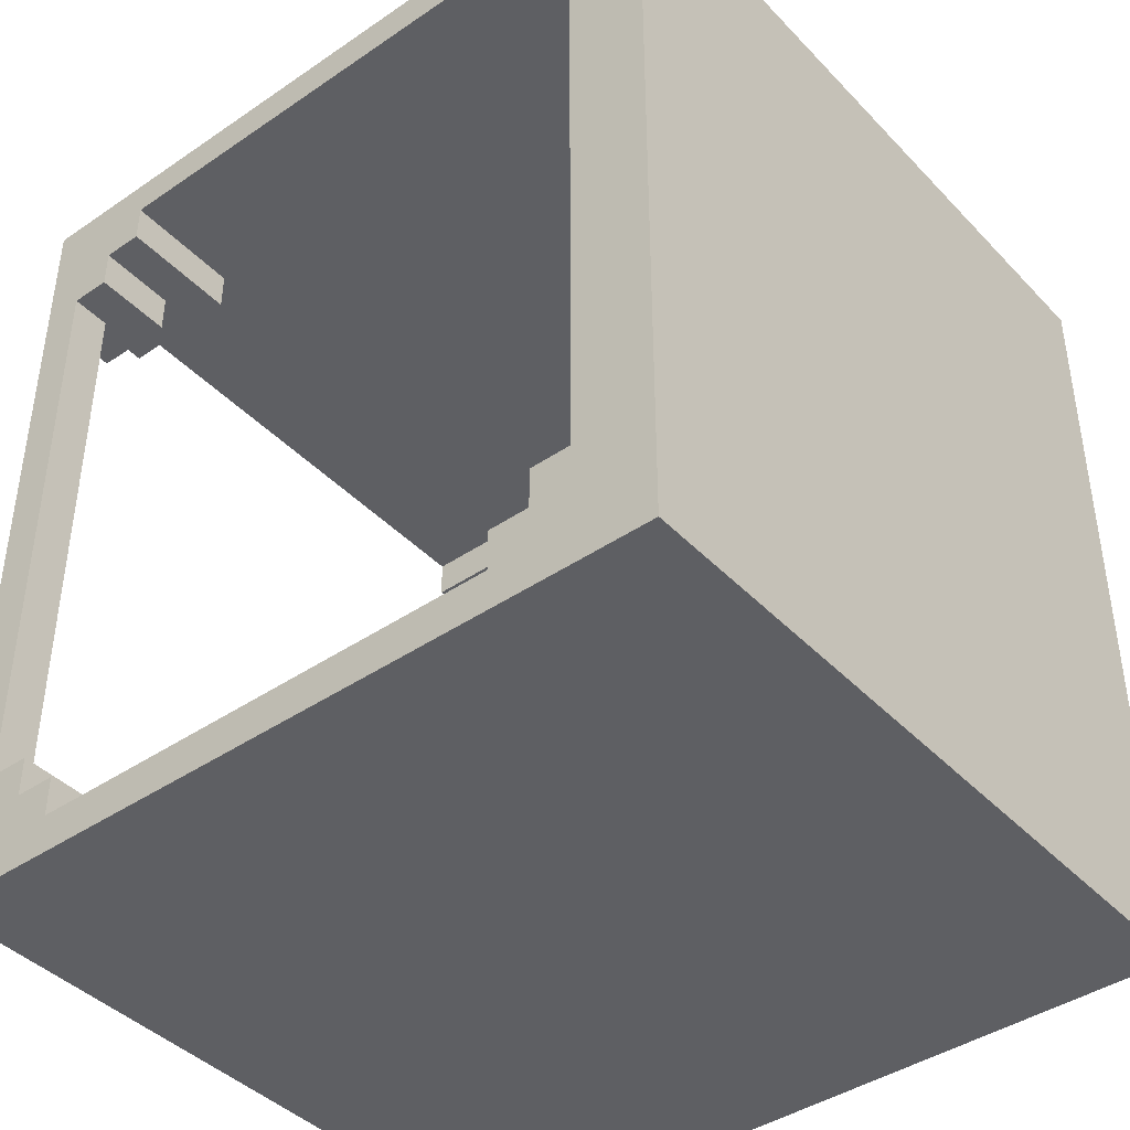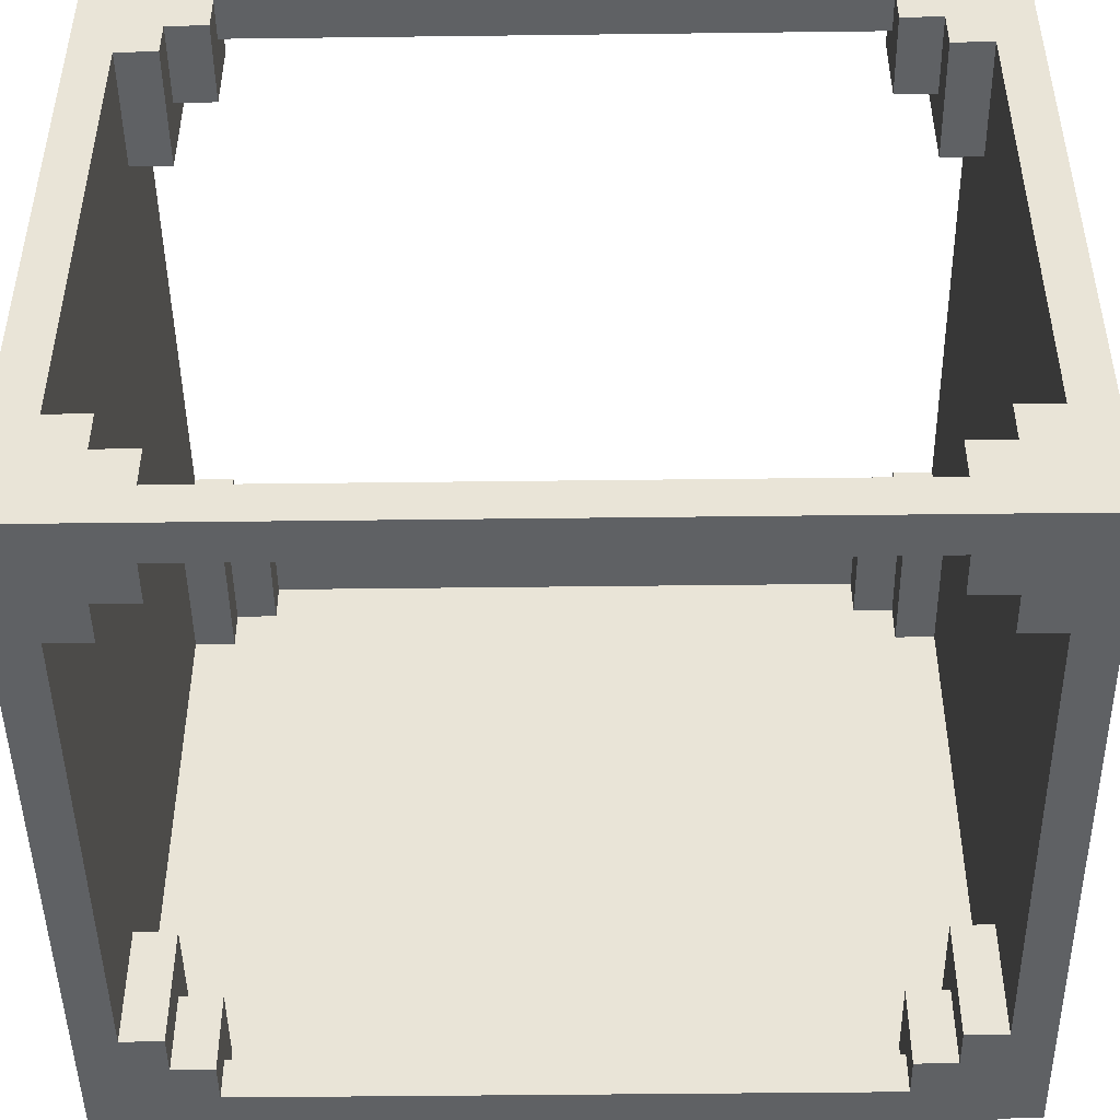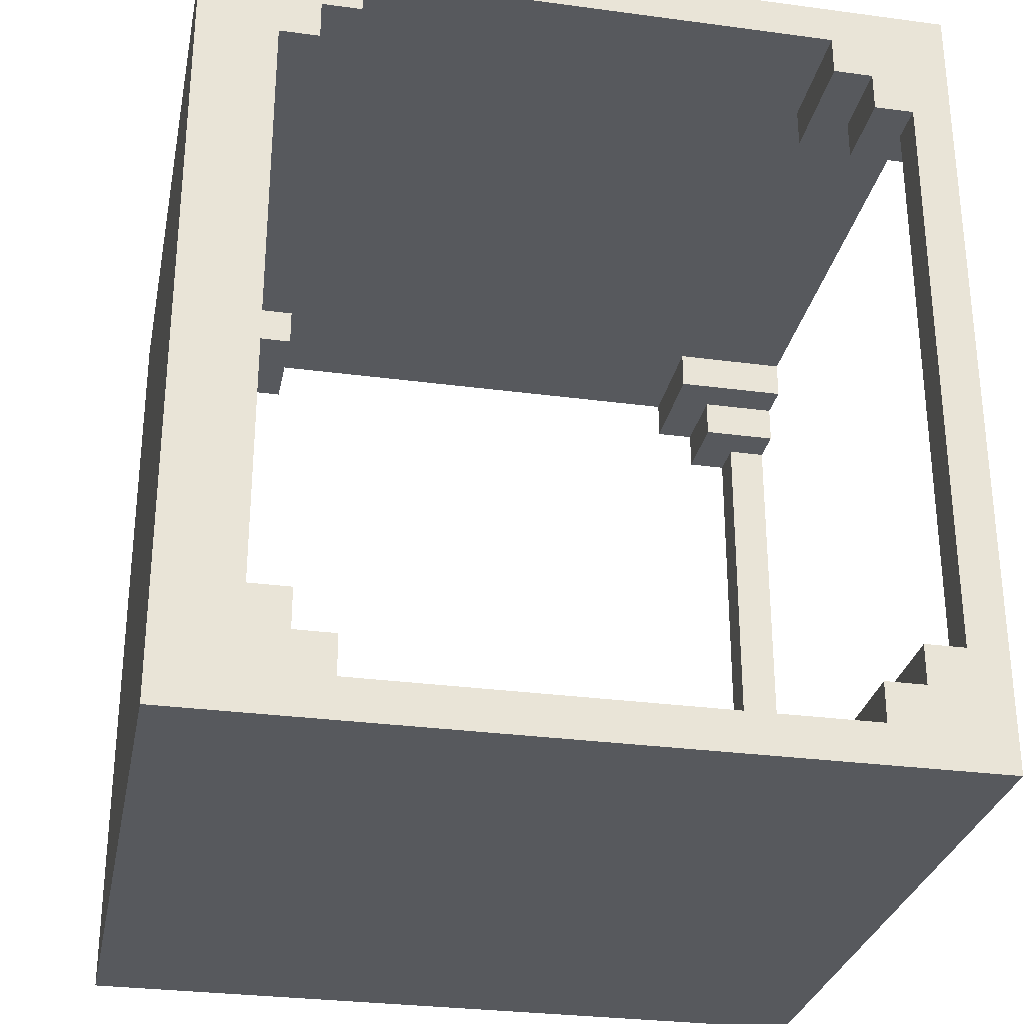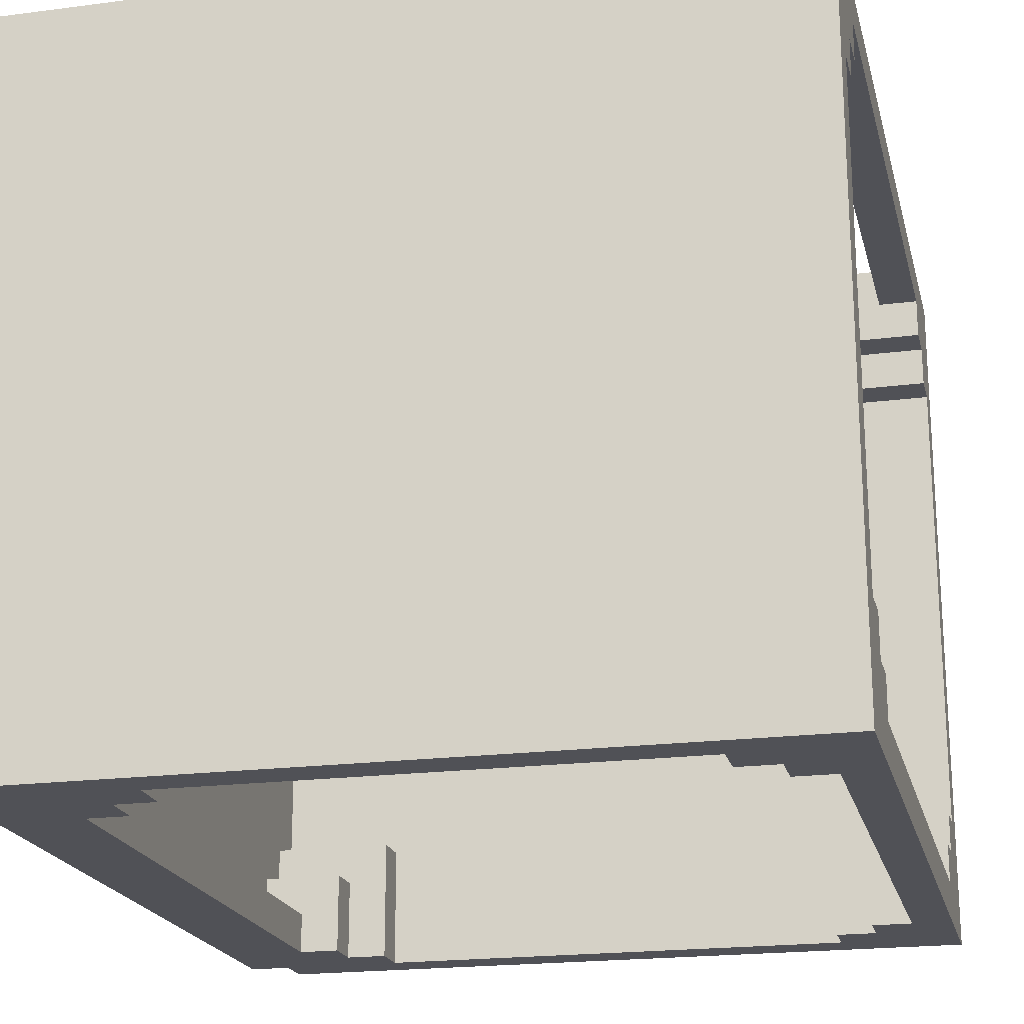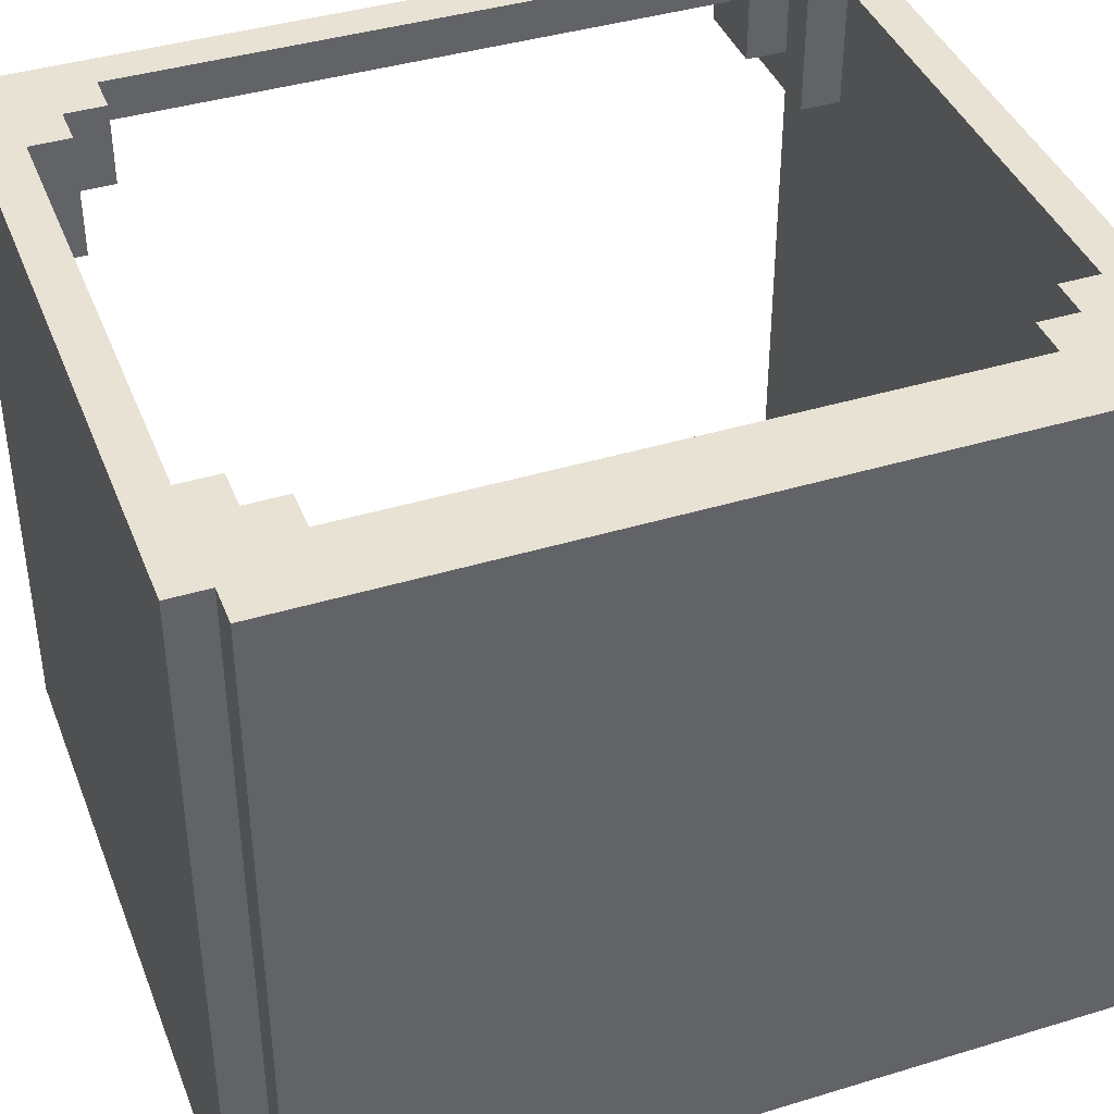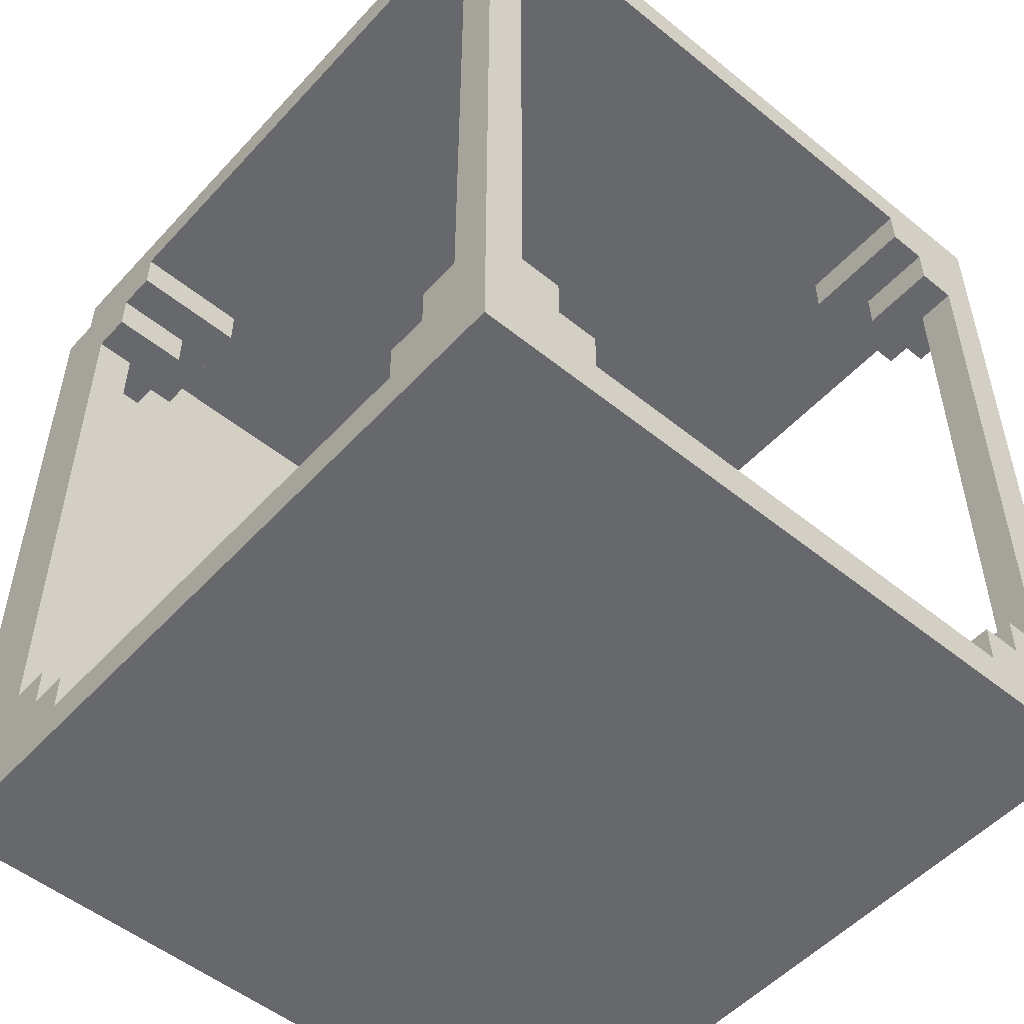
<metadata>
{"format":"obj","ext":"obj","renderer":"f3d","projection":"perspective","resolution":1024,"background":"white","views":[{"elev":-41.9,"azim":-140.7,"up":"+Y"},{"elev":-46.7,"azim":90.8,"up":"+Z"},{"elev":-29.4,"azim":-11.2,"up":"+Y"},{"elev":-20.4,"azim":13.4,"up":"+Z"},{"elev":40.7,"azim":-110.4,"up":"+Z"},{"elev":-52.3,"azim":48.9,"up":"+Y"}]}
</metadata>
<code>
g T-Corridor
v -9.5 0 9
v -9.5 0 -9
v -9.5 20 9
v -9.5 20 -9
v -8.5 20 9
v -8.5 20 -9
v -8.5 21 9
v -8.5 21 -9
v 6.5 1 9
v 6.5 1 6
v 6.5 1 -6
v 6.5 1 -9
v 6.5 2 9
v 6.5 2 6
v 6.5 2 -6
v 6.5 2 -9
v 6.5 19 9
v 6.5 19 6
v 6.5 19 -6
v 6.5 19 -9
v 6.5 20 9
v 6.5 20 6
v 6.5 20 -6
v 6.5 20 -9
v 7.5 2 9
v 7.5 2 7
v 7.5 2 -7
v 7.5 2 -9
v 7.5 3 9
v 7.5 3 7
v 7.5 3 -7
v 7.5 3 -9
v 7.5 18 9
v 7.5 18 7
v 7.5 18 -7
v 7.5 18 -9
v 7.5 19 9
v 7.5 19 7
v 7.5 19 -7
v 7.5 19 -9
v 8.5 3 9
v 8.5 3 8
v 8.5 3 -8
v 8.5 3 -9
v 8.5 18 9
v 8.5 18 8
v 8.5 18 -8
v 8.5 18 -9
v -8.5 1 6
v -8.5 1 -6
v -8.5 2 7
v -8.5 2 6
v -8.5 2 -6
v -8.5 2 -7
v -8.5 3 8
v -8.5 3 7
v -8.5 3 -7
v -8.5 3 -8
v -8.5 18 8
v -8.5 18 7
v -8.5 18 -7
v -8.5 18 -8
v -8.5 19 7
v -8.5 19 6
v -8.5 19 -6
v -8.5 19 -7
v -8.5 20 6
v -8.5 20 -6
v -7.5 3 9
v -7.5 3 8
v -7.5 3 -8
v -7.5 3 -9
v -7.5 18 9
v -7.5 18 8
v -7.5 18 -8
v -7.5 18 -9
v -6.5 2 9
v -6.5 2 7
v -6.5 2 -7
v -6.5 2 -9
v -6.5 3 9
v -6.5 3 7
v -6.5 3 -7
v -6.5 3 -9
v -6.5 18 9
v -6.5 18 7
v -6.5 18 -7
v -6.5 18 -9
v -6.5 19 9
v -6.5 19 7
v -6.5 19 -7
v -6.5 19 -9
v -5.5 1 9
v -5.5 1 6
v -5.5 1 -6
v -5.5 1 -9
v -5.5 2 9
v -5.5 2 6
v -5.5 2 -6
v -5.5 2 -9
v -5.5 19 9
v -5.5 19 6
v -5.5 19 -6
v -5.5 19 -9
v -5.5 20 9
v -5.5 20 6
v -5.5 20 -6
v -5.5 20 -9
v 9.5 0 9
v 9.5 0 -9
v 9.5 1 9
v 9.5 1 6
v 9.5 1 -6
v 9.5 1 -9
v 9.5 2 7
v 9.5 2 6
v 9.5 2 -6
v 9.5 2 -7
v 9.5 3 8
v 9.5 3 7
v 9.5 3 -7
v 9.5 3 -8
v 9.5 18 8
v 9.5 18 7
v 9.5 18 -7
v 9.5 18 -8
v 9.5 19 7
v 9.5 19 6
v 9.5 19 -6
v 9.5 19 -7
v 9.5 20 9
v 9.5 20 6
v 9.5 20 -6
v 9.5 20 -9
v 9.5 21 9
v 9.5 21 -9
v -9.5 0 9
v -9.5 20 9
v -8.5 0 9
v -8.5 1 9
v -8.5 20 9
v -8.5 21 9
v -7.5 3 9
v -7.5 18 9
v -6.5 2 9
v -6.5 3 9
v -6.5 18 9
v -6.5 19 9
v -5.5 1 9
v -5.5 2 9
v -5.5 19 9
v -5.5 20 9
v 6.5 1 9
v 6.5 2 9
v 6.5 19 9
v 6.5 20 9
v 7.5 2 9
v 7.5 3 9
v 7.5 18 9
v 7.5 19 9
v 8.5 3 9
v 8.5 18 9
v 9.5 0 9
v 9.5 1 9
v 9.5 20 9
v 9.5 21 9
v -8.5 1 -6
v -8.5 2 -6
v -8.5 19 -6
v -8.5 20 -6
v -5.5 1 -6
v -5.5 2 -6
v -5.5 19 -6
v -5.5 20 -6
v 6.5 1 -6
v 6.5 2 -6
v 6.5 19 -6
v 6.5 20 -6
v 9.5 1 -6
v 9.5 2 -6
v 9.5 19 -6
v 9.5 20 -6
v -8.5 2 -7
v -8.5 3 -7
v -8.5 18 -7
v -8.5 19 -7
v -6.5 2 -7
v -6.5 3 -7
v -6.5 18 -7
v -6.5 19 -7
v 7.5 2 -7
v 7.5 3 -7
v 7.5 18 -7
v 7.5 19 -7
v 9.5 2 -7
v 9.5 3 -7
v 9.5 18 -7
v 9.5 19 -7
v -8.5 3 -8
v -8.5 18 -8
v -7.5 3 -8
v -7.5 18 -8
v 8.5 3 -8
v 8.5 18 -8
v 9.5 3 -8
v 9.5 18 -8
v -8.5 3 8
v -8.5 18 8
v -7.5 3 8
v -7.5 18 8
v 8.5 3 8
v 8.5 18 8
v 9.5 3 8
v 9.5 18 8
v -8.5 2 7
v -8.5 3 7
v -8.5 18 7
v -8.5 19 7
v -6.5 2 7
v -6.5 3 7
v -6.5 18 7
v -6.5 19 7
v 7.5 2 7
v 7.5 3 7
v 7.5 18 7
v 7.5 19 7
v 9.5 2 7
v 9.5 3 7
v 9.5 18 7
v 9.5 19 7
v -8.5 1 6
v -8.5 2 6
v -8.5 19 6
v -8.5 20 6
v -5.5 1 6
v -5.5 2 6
v -5.5 19 6
v -5.5 20 6
v 6.5 1 6
v 6.5 2 6
v 6.5 19 6
v 6.5 20 6
v 9.5 1 6
v 9.5 2 6
v 9.5 19 6
v 9.5 20 6
v -9.5 0 -9
v -9.5 20 -9
v -8.5 0 -9
v -8.5 1 -9
v -8.5 20 -9
v -8.5 21 -9
v -7.5 3 -9
v -7.5 18 -9
v -6.5 2 -9
v -6.5 3 -9
v -6.5 18 -9
v -6.5 19 -9
v -5.5 1 -9
v -5.5 2 -9
v -5.5 19 -9
v -5.5 20 -9
v 6.5 1 -9
v 6.5 2 -9
v 6.5 19 -9
v 6.5 20 -9
v 7.5 2 -9
v 7.5 3 -9
v 7.5 18 -9
v 7.5 19 -9
v 8.5 3 -9
v 8.5 18 -9
v 9.5 0 -9
v 9.5 1 -9
v 9.5 20 -9
v 9.5 21 -9
v -9.5 0 9
v -8.5 0 9
v 9.5 0 9
v -9.5 0 -9
v -8.5 0 -9
v 9.5 0 -9
v -7.5 18 9
v -6.5 18 9
v 7.5 18 9
v 8.5 18 9
v -8.5 18 8
v -7.5 18 8
v 8.5 18 8
v 9.5 18 8
v -8.5 18 7
v -6.5 18 7
v 7.5 18 7
v 9.5 18 7
v -8.5 18 -7
v -6.5 18 -7
v 7.5 18 -7
v 9.5 18 -7
v -8.5 18 -8
v -7.5 18 -8
v 8.5 18 -8
v 9.5 18 -8
v -7.5 18 -9
v -6.5 18 -9
v 7.5 18 -9
v 8.5 18 -9
v -6.5 19 9
v -5.5 19 9
v 6.5 19 9
v 7.5 19 9
v -8.5 19 7
v -6.5 19 7
v 7.5 19 7
v 9.5 19 7
v -8.5 19 6
v -5.5 19 6
v 6.5 19 6
v 9.5 19 6
v -8.5 19 -6
v -5.5 19 -6
v 6.5 19 -6
v 9.5 19 -6
v -8.5 19 -7
v -6.5 19 -7
v 7.5 19 -7
v 9.5 19 -7
v -6.5 19 -9
v -5.5 19 -9
v 6.5 19 -9
v 7.5 19 -9
v -5.5 20 9
v 6.5 20 9
v -8.5 20 6
v -5.5 20 6
v 6.5 20 6
v 9.5 20 6
v -8.5 20 -6
v -5.5 20 -6
v 6.5 20 -6
v 9.5 20 -6
v -5.5 20 -9
v 6.5 20 -9
v -5.5 1 9
v 6.5 1 9
v -8.5 1 6
v -5.5 1 6
v 6.5 1 6
v 9.5 1 6
v -8.5 1 -6
v -5.5 1 -6
v 6.5 1 -6
v 9.5 1 -6
v -5.5 1 -9
v 6.5 1 -9
v -6.5 2 9
v -5.5 2 9
v 6.5 2 9
v 7.5 2 9
v -8.5 2 7
v -6.5 2 7
v 7.5 2 7
v 9.5 2 7
v -8.5 2 6
v -5.5 2 6
v 6.5 2 6
v 9.5 2 6
v -8.5 2 -6
v -5.5 2 -6
v 6.5 2 -6
v 9.5 2 -6
v -8.5 2 -7
v -6.5 2 -7
v 7.5 2 -7
v 9.5 2 -7
v -6.5 2 -9
v -5.5 2 -9
v 6.5 2 -9
v 7.5 2 -9
v -7.5 3 9
v -6.5 3 9
v 7.5 3 9
v 8.5 3 9
v -8.5 3 8
v -7.5 3 8
v 8.5 3 8
v 9.5 3 8
v -8.5 3 7
v -6.5 3 7
v 7.5 3 7
v 9.5 3 7
v -8.5 3 -7
v -6.5 3 -7
v 7.5 3 -7
v 9.5 3 -7
v -8.5 3 -8
v -7.5 3 -8
v 8.5 3 -8
v 9.5 3 -8
v -7.5 3 -9
v -6.5 3 -9
v 7.5 3 -9
v 8.5 3 -9
v -9.5 20 9
v -8.5 20 9
v -9.5 20 -9
v -8.5 20 -9
v -8.5 21 9
v 9.5 21 9
v -8.5 21 -9
v 9.5 21 -9
f 3 2 1
f 4 2 3
f 7 6 5
f 8 6 7
f 13 10 9
f 14 10 13
f 15 12 11
f 16 12 15
f 21 18 17
f 22 18 21
f 23 20 19
f 24 20 23
f 29 26 25
f 30 26 29
f 31 28 27
f 32 28 31
f 37 34 33
f 38 34 37
f 39 36 35
f 40 36 39
f 45 42 41
f 46 42 45
f 47 44 43
f 48 44 47
f 49 50 52
f 52 50 53
f 51 52 56
f 53 54 56
f 52 53 56
f 56 54 57
f 55 56 59
f 57 58 59
f 56 57 59
f 59 58 60
f 60 58 61
f 61 58 62
f 60 61 63
f 63 61 64
f 64 61 65
f 65 61 66
f 64 65 67
f 67 65 68
f 69 70 73
f 73 70 74
f 71 72 75
f 75 72 76
f 77 78 81
f 81 78 82
f 79 80 83
f 83 80 84
f 85 86 89
f 89 86 90
f 87 88 91
f 91 88 92
f 93 94 97
f 97 94 98
f 95 96 99
f 99 96 100
f 101 102 105
f 105 102 106
f 103 104 107
f 107 104 108
f 109 110 111
f 111 110 112
f 112 110 113
f 113 110 114
f 111 112 115
f 115 112 116
f 113 114 117
f 117 114 118
f 111 115 119
f 119 115 120
f 118 114 121
f 121 114 122
f 111 119 123
f 122 114 126
f 123 124 127
f 125 126 130
f 127 128 131
f 111 123 131
f 123 127 131
f 131 128 132
f 129 130 133
f 130 126 134
f 126 114 134
f 133 130 134
f 131 132 135
f 132 133 135
f 133 134 135
f 135 134 136
f 139 138 137
f 140 138 139
f 141 138 140
f 143 141 140
f 144 141 143
f 145 143 140
f 146 143 145
f 147 141 144
f 148 141 147
f 149 140 139
f 149 145 140
f 150 145 149
f 151 141 148
f 152 142 141
f 152 141 151
f 153 149 139
f 156 142 152
f 157 154 153
f 160 156 155
f 161 158 157
f 162 160 159
f 163 153 139
f 164 161 157
f 164 153 163
f 164 162 161
f 164 157 153
f 165 160 162
f 165 162 164
f 165 142 156
f 165 156 160
f 166 142 165
f 171 168 167
f 172 168 171
f 173 170 169
f 174 170 173
f 179 176 175
f 180 176 179
f 181 178 177
f 182 178 181
f 187 184 183
f 188 184 187
f 189 186 185
f 190 186 189
f 195 192 191
f 196 192 195
f 197 194 193
f 198 194 197
f 201 200 199
f 202 200 201
f 205 204 203
f 206 204 205
f 207 208 209
f 209 208 210
f 211 212 213
f 213 212 214
f 215 216 219
f 219 216 220
f 217 218 221
f 221 218 222
f 223 224 227
f 227 224 228
f 225 226 229
f 229 226 230
f 231 232 235
f 235 232 236
f 233 234 237
f 237 234 238
f 239 240 243
f 243 240 244
f 241 242 245
f 245 242 246
f 247 248 249
f 249 248 250
f 250 248 251
f 250 251 253
f 253 251 254
f 250 253 255
f 255 253 256
f 254 251 257
f 257 251 258
f 249 250 259
f 250 255 259
f 259 255 260
f 258 251 261
f 251 252 262
f 261 251 262
f 249 259 263
f 262 252 266
f 263 264 267
f 265 266 270
f 267 268 271
f 269 270 272
f 249 263 273
f 267 271 274
f 273 263 274
f 271 272 274
f 263 267 274
f 272 270 275
f 274 272 275
f 266 252 275
f 270 266 275
f 275 252 276
f 280 278 277
f 281 279 278
f 281 278 280
f 282 279 281
f 288 284 283
f 289 286 285
f 291 288 287
f 292 284 288
f 292 288 291
f 293 290 289
f 293 289 285
f 294 290 293
f 299 296 295
f 300 296 299
f 301 298 297
f 302 298 301
f 303 296 300
f 304 296 303
f 305 301 297
f 306 301 305
f 312 308 307
f 313 310 309
f 315 312 311
f 316 308 312
f 316 312 315
f 317 314 313
f 317 313 309
f 318 314 317
f 323 320 319
f 324 320 323
f 325 322 321
f 326 322 325
f 327 320 324
f 328 320 327
f 329 325 321
f 330 325 329
f 334 332 331
f 335 332 334
f 337 334 333
f 337 336 335
f 337 335 334
f 338 336 337
f 339 336 338
f 340 336 339
f 341 339 338
f 342 339 341
f 343 344 346
f 346 344 347
f 345 346 349
f 347 348 349
f 346 347 349
f 349 348 350
f 350 348 351
f 351 348 352
f 350 351 353
f 353 351 354
f 355 356 360
f 357 358 361
f 359 360 363
f 360 356 364
f 363 360 364
f 361 362 365
f 357 361 365
f 365 362 366
f 367 368 371
f 371 368 372
f 369 370 373
f 373 370 374
f 372 368 375
f 375 368 376
f 369 373 377
f 377 373 378
f 379 380 384
f 381 382 385
f 383 384 387
f 384 380 388
f 387 384 388
f 385 386 389
f 381 385 389
f 389 386 390
f 391 392 395
f 395 392 396
f 393 394 397
f 397 394 398
f 396 392 399
f 399 392 400
f 393 397 401
f 401 397 402
f 403 404 405
f 405 404 406
f 407 408 409
f 409 408 410

</code>
